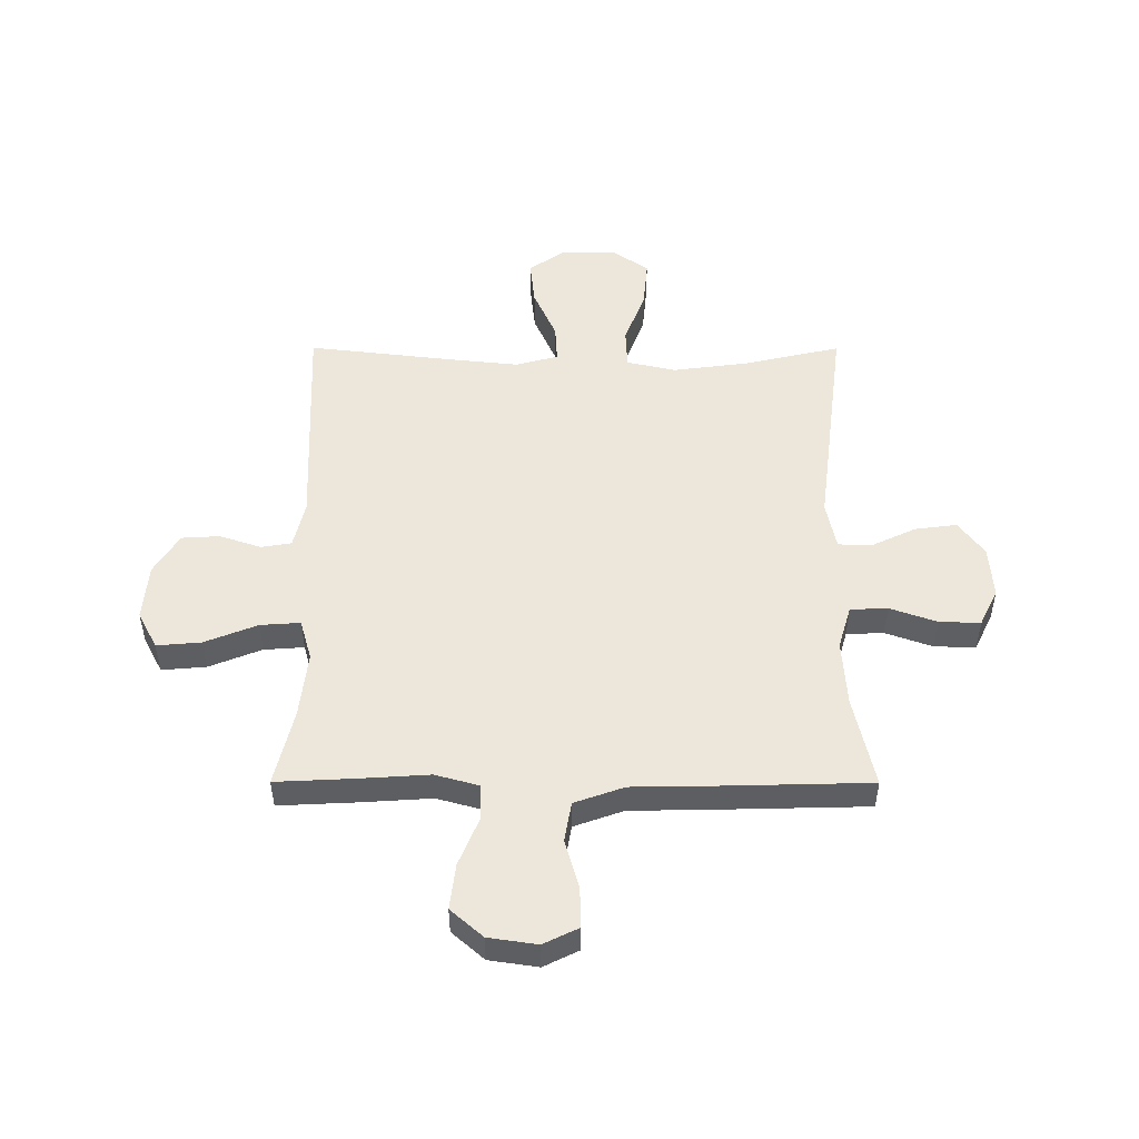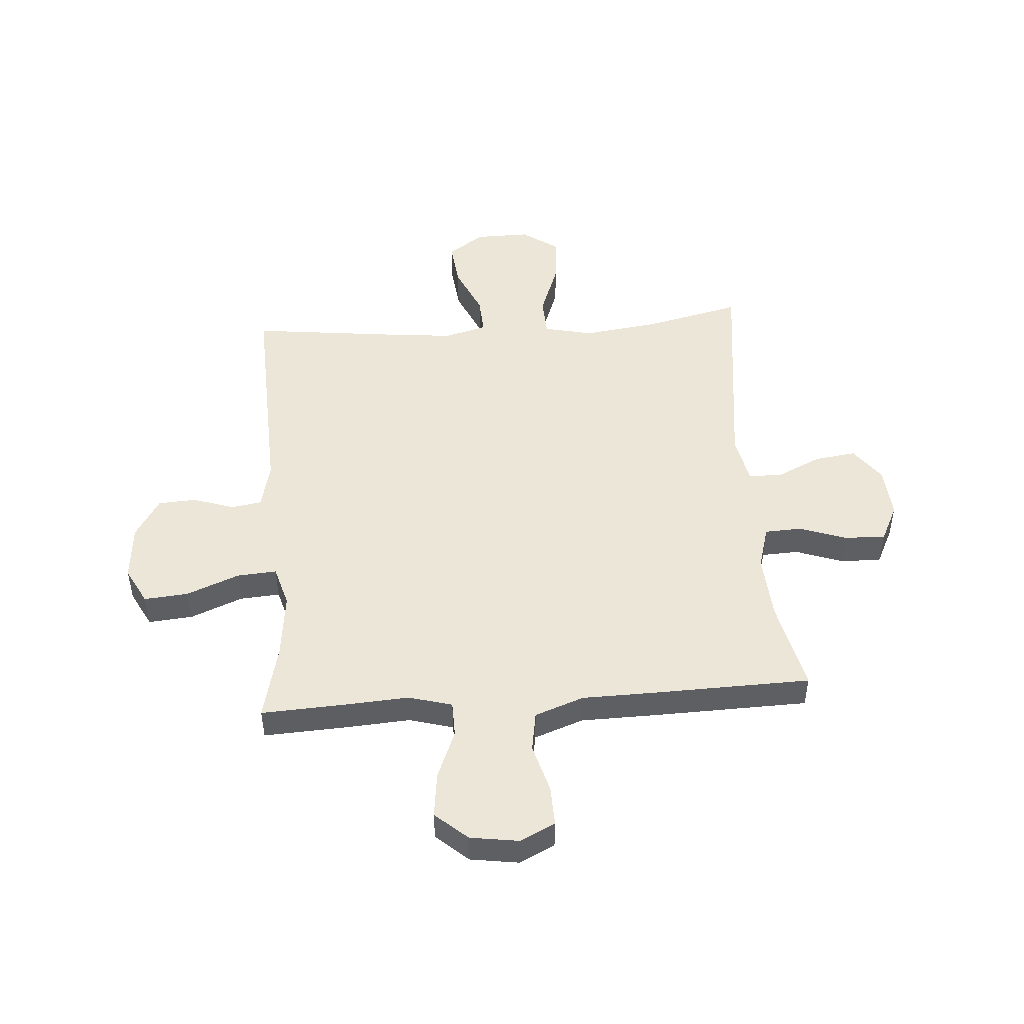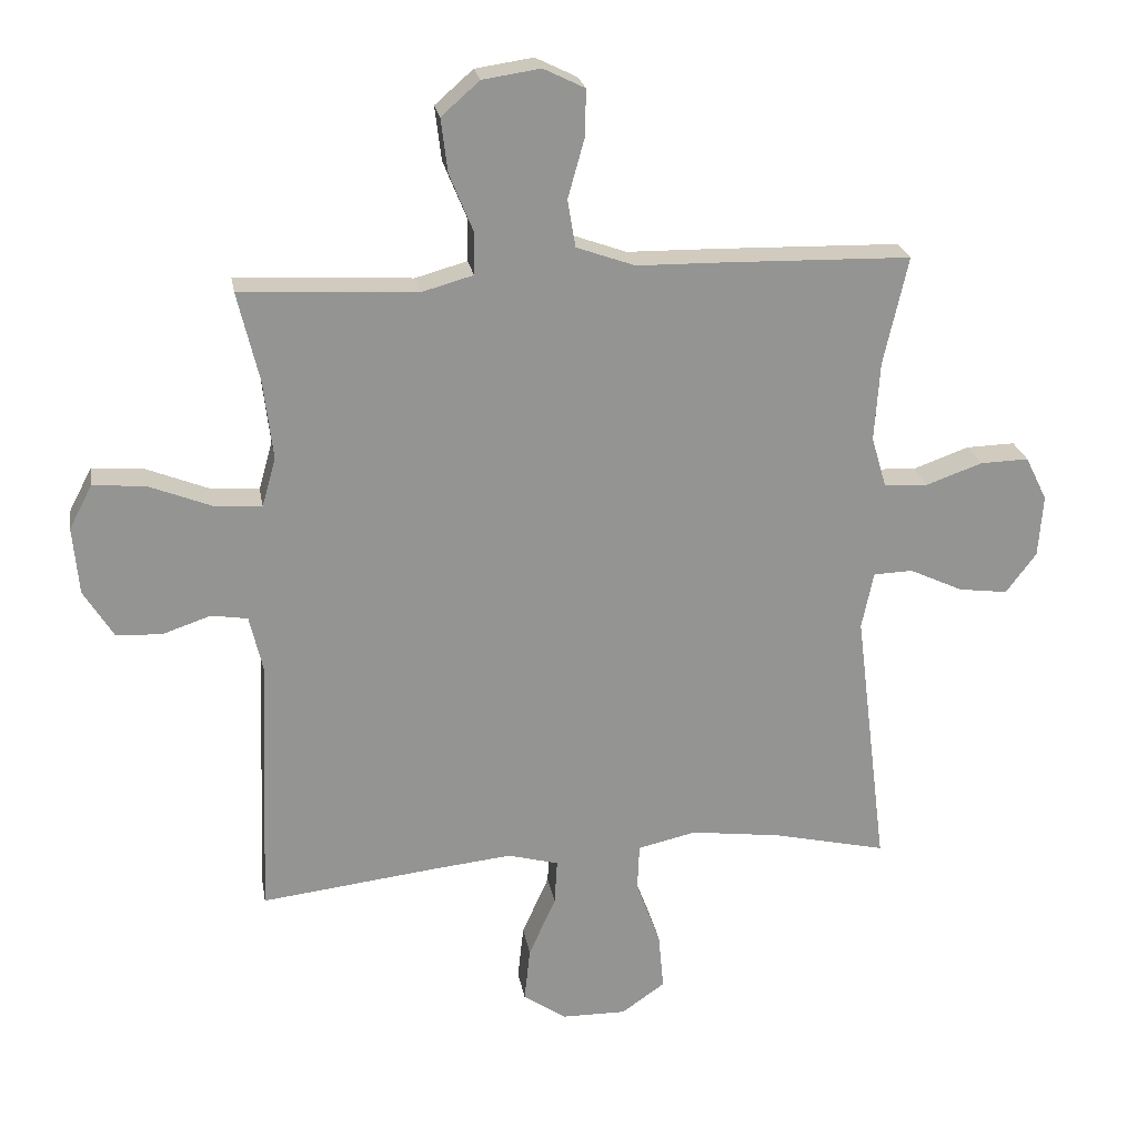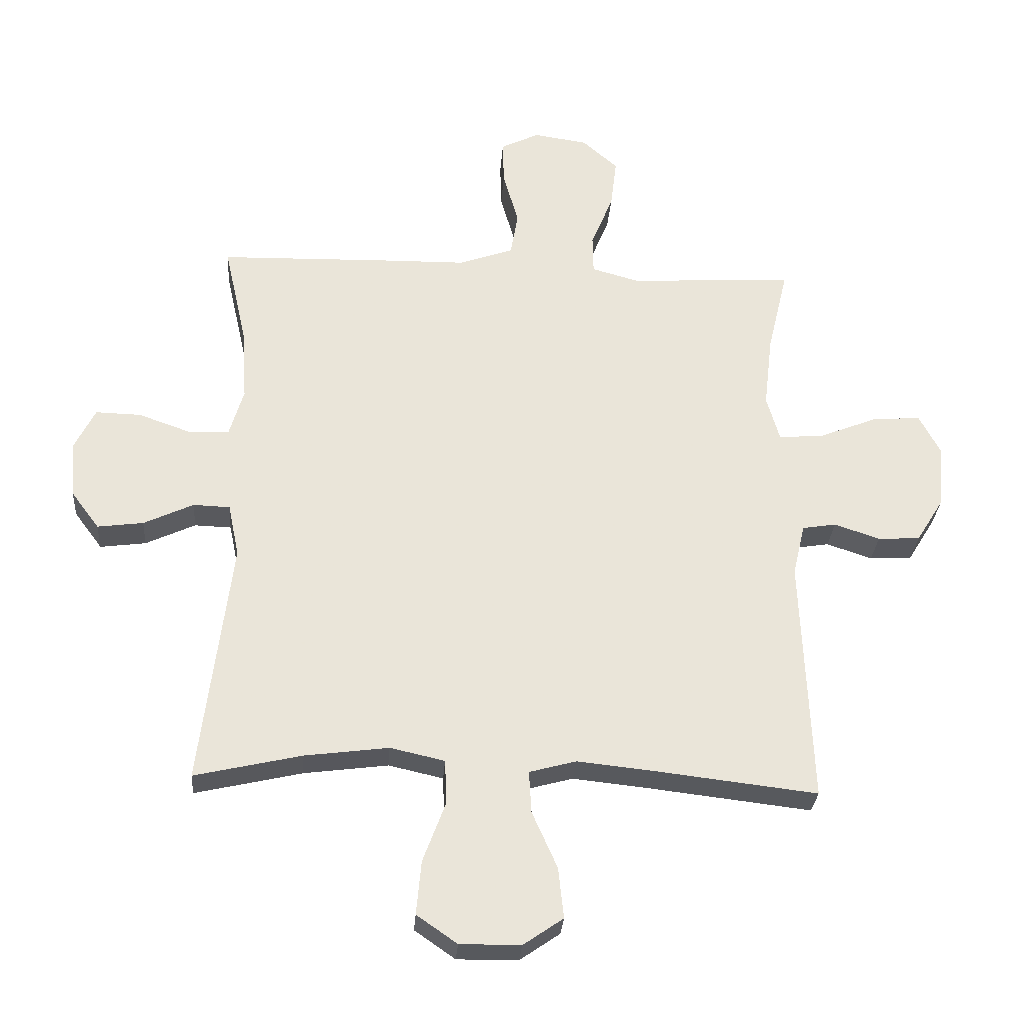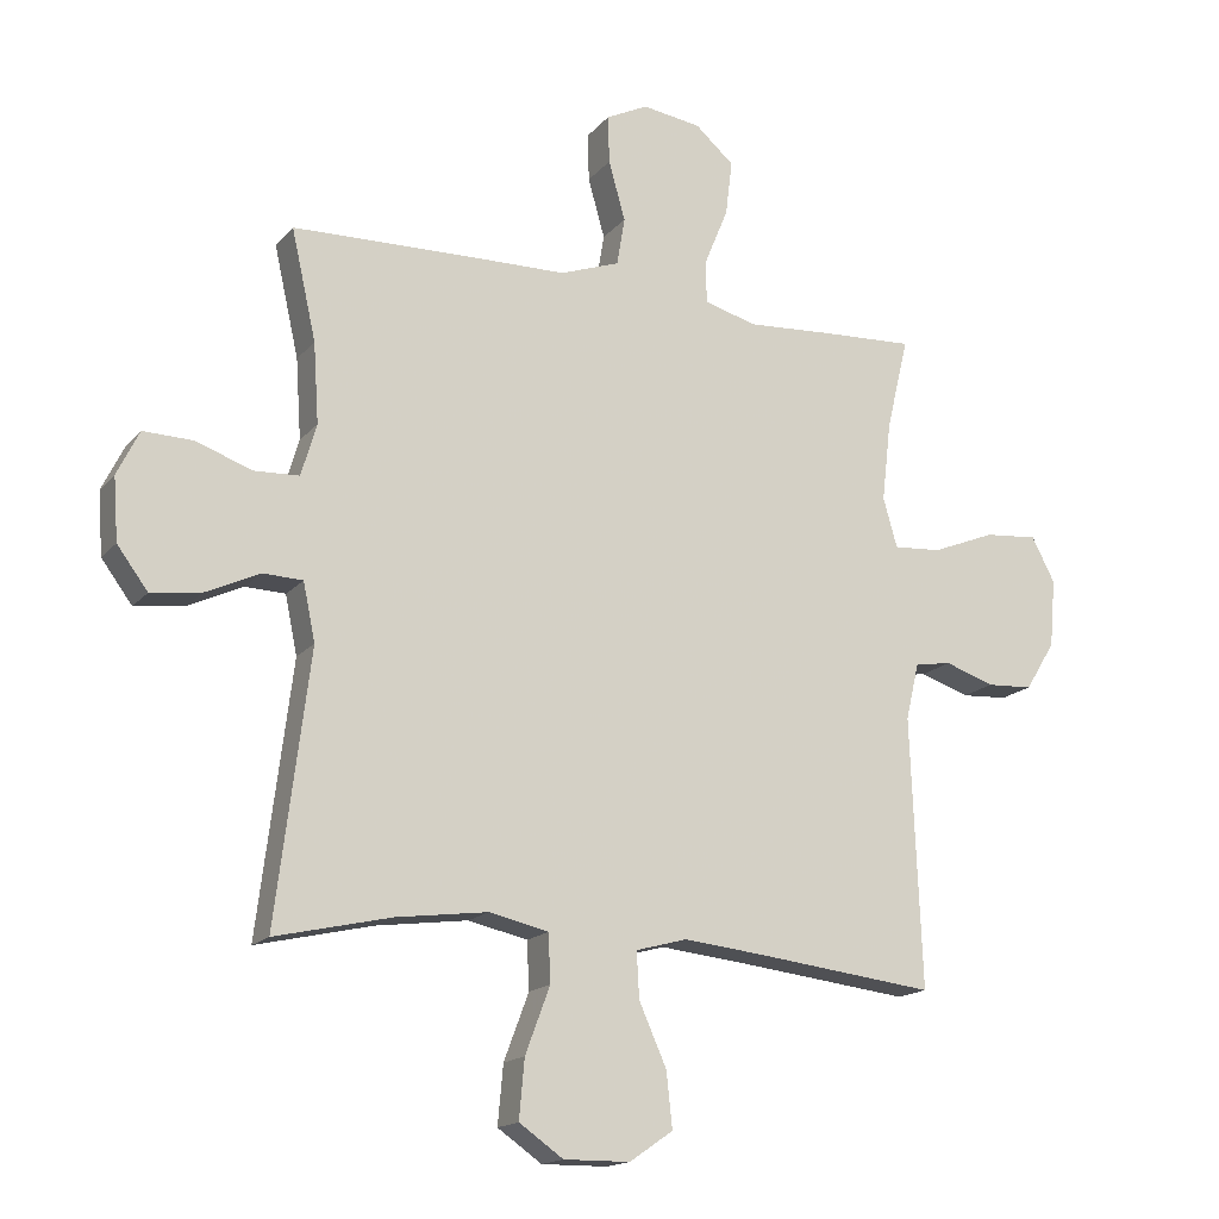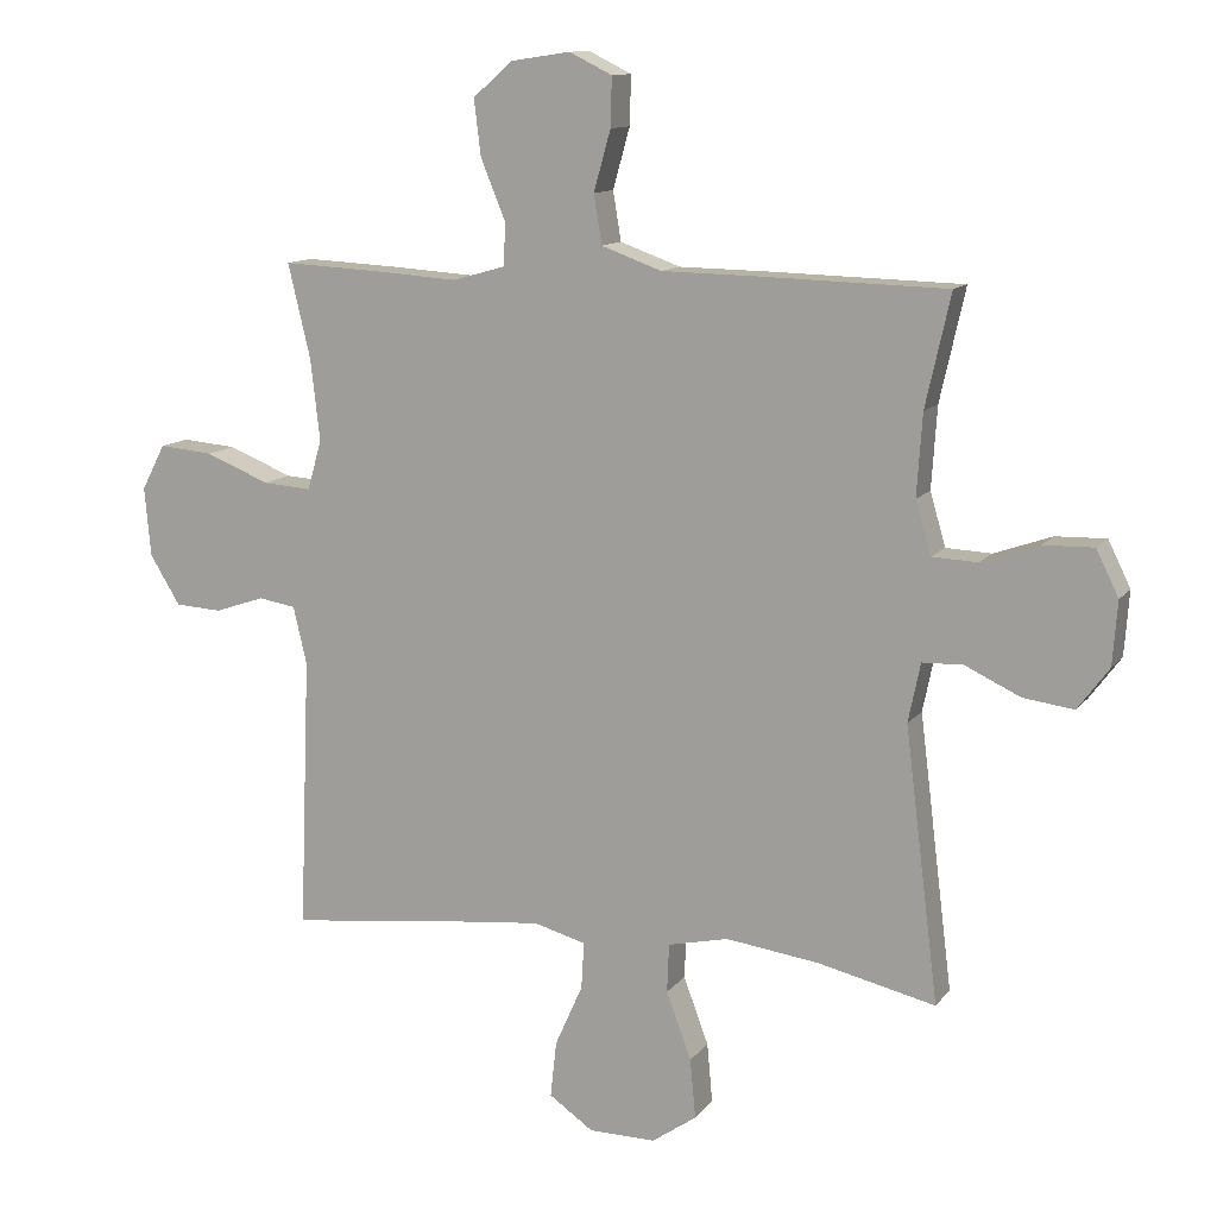
<metadata>
{"format":"obj","ext":"obj","renderer":"f3d","projection":"perspective","resolution":1024,"background":"white","views":[{"elev":50.6,"azim":0.1,"up":"+Y"},{"elev":48.6,"azim":-4.2,"up":"+Y"},{"elev":23.4,"azim":-9.7,"up":"+Z"},{"elev":-29.6,"azim":175.9,"up":"+Z"},{"elev":-16.4,"azim":153.9,"up":"+Z"},{"elev":11.9,"azim":22.6,"up":"+Z"}]}
</metadata>
<code>
v -0.5 0.07 -0.5
v -0.484 0.07 -0.097
v -0.504 0.07 -0.012
v -0.559 0.07 -0.003
v -0.633 0.07 -0.028
v -0.702 0.07 -0.024
v -0.747 0.07 0.049
v -0.756 0.07 0.151
v -0.721 0.07 0.218
v -0.641 0.07 0.211
v -0.546 0.07 0.173
v -0.474 0.07 0.168
v -0.453 0.07 0.242
v -0.467 0.07 0.362
v -0.5 0.07 0.5
v -0.357 0.07 0.493
v -0.233 0.07 0.485
v -0.154 0.07 0.507
v -0.153 0.07 0.571
v -0.189 0.07 0.659
v -0.199 0.07 0.741
v -0.141 0.07 0.792
v -0.053 0.07 0.805
v 0.01 0.07 0.774
v 0.008 0.07 0.702
v -0.017 0.07 0.613
v -0.005 0.07 0.541
v 0.084 0.07 0.509
v 0.216 0.07 0.507
v 0.5 0.07 0.5
v 0.463 0.07 0.335
v 0.455 0.07 0.215
v 0.478 0.07 0.137
v 0.545 0.07 0.134
v 0.63 0.07 0.164
v 0.704 0.07 0.166
v 0.737 0.07 0.099
v 0.73 0.07 0.005
v 0.684 0.07 -0.057
v 0.609 0.07 -0.047
v 0.528 0.07 -0.009
v 0.468 0.07 -0.011
v 0.45 0.07 -0.098
v 0.5 0.07 -0.5
v 0.326 0.07 -0.46
v 0.189 0.07 -0.442
v 0.1 0.07 -0.462
v 0.097 0.07 -0.534
v 0.134 0.07 -0.633
v 0.142 0.07 -0.721
v 0.076 0.07 -0.767
v -0.023 0.07 -0.766
v -0.088 0.07 -0.721
v -0.079 0.07 -0.638
v -0.038 0.07 -0.546
v -0.034 0.07 -0.477
v -0.111 0.07 -0.456
v -0.235 0.07 -0.469
v -0.5 0 -0.5
v -0.484 0 -0.097
v -0.504 0 -0.012
v -0.559 0 -0.003
v -0.633 0 -0.028
v -0.702 0 -0.024
v -0.747 0 0.049
v -0.756 0 0.151
v -0.721 0 0.218
v -0.641 0 0.211
v -0.546 0 0.173
v -0.474 0 0.168
v -0.453 0 0.242
v -0.467 0 0.362
v -0.5 0 0.5
v -0.357 0 0.493
v -0.233 0 0.485
v -0.154 0 0.507
v -0.153 0 0.571
v -0.189 0 0.659
v -0.199 0 0.741
v -0.141 0 0.792
v -0.053 0 0.805
v 0.01 0 0.774
v 0.008 0 0.702
v -0.017 0 0.613
v -0.005 0 0.541
v 0.084 0 0.509
v 0.216 0 0.507
v 0.5 0 0.5
v 0.463 0 0.335
v 0.455 0 0.215
v 0.478 0 0.137
v 0.545 0 0.134
v 0.63 0 0.164
v 0.704 0 0.166
v 0.737 0 0.099
v 0.73 0 0.005
v 0.684 0 -0.057
v 0.609 0 -0.047
v 0.528 0 -0.009
v 0.468 0 -0.011
v 0.45 0 -0.098
v 0.5 0 -0.5
v 0.326 0 -0.46
v 0.189 0 -0.442
v 0.1 0 -0.462
v 0.097 0 -0.534
v 0.134 0 -0.633
v 0.142 0 -0.721
v 0.076 0 -0.767
v -0.023 0 -0.766
v -0.088 0 -0.721
v -0.079 0 -0.638
v -0.038 0 -0.546
v -0.034 0 -0.477
v -0.111 0 -0.456
v -0.235 0 -0.469
f 52 53 54 55
f 52 55 56
f 51 52 56
f 48 49 50 51
f 47 48 51 56
f 46 47 56 57
f 43 44 45
f 42 43 45 46
f 38 39 40 41
f 38 41 42
f 37 38 42
f 34 35 36 37
f 33 34 37 42
f 32 33 42 46
f 28 29 30 31
f 27 28 31 32
f 23 24 25 26
f 23 26 27
f 22 23 27
f 19 20 21 22
f 18 19 22 27
f 17 18 27 32
f 14 15 16 17
f 13 14 17 32
f 8 9 10 11
f 8 11 12
f 7 8 12
f 4 5 6 7
f 3 4 7 12
f 2 3 12 13
f 58 1 2 13
f 13 32 46 57
f 13 57 58
f 113 112 111 110
f 114 113 110
f 114 110 109
f 109 108 107 106
f 114 109 106 105
f 115 114 105 104
f 103 102 101
f 104 103 101 100
f 99 98 97 96
f 100 99 96
f 100 96 95
f 95 94 93 92
f 100 95 92 91
f 104 100 91 90
f 89 88 87 86
f 90 89 86 85
f 84 83 82 81
f 85 84 81
f 85 81 80
f 80 79 78 77
f 85 80 77 76
f 90 85 76 75
f 75 74 73 72
f 90 75 72 71
f 69 68 67 66
f 70 69 66
f 70 66 65
f 65 64 63 62
f 70 65 62 61
f 71 70 61 60
f 71 60 59 116
f 115 104 90 71
f 116 115 71
f 1 59 60 2
f 2 60 61 3
f 3 61 62 4
f 4 62 63 5
f 5 63 64 6
f 6 64 65 7
f 7 65 66 8
f 8 66 67 9
f 9 67 68 10
f 10 68 69 11
f 11 69 70 12
f 12 70 71 13
f 13 71 72 14
f 14 72 73 15
f 15 73 74 16
f 16 74 75 17
f 17 75 76 18
f 18 76 77 19
f 19 77 78 20
f 20 78 79 21
f 21 79 80 22
f 22 80 81 23
f 23 81 82 24
f 24 82 83 25
f 25 83 84 26
f 26 84 85 27
f 27 85 86 28
f 28 86 87 29
f 29 87 88 30
f 30 88 89 31
f 31 89 90 32
f 32 90 91 33
f 33 91 92 34
f 34 92 93 35
f 35 93 94 36
f 36 94 95 37
f 37 95 96 38
f 38 96 97 39
f 39 97 98 40
f 40 98 99 41
f 41 99 100 42
f 42 100 101 43
f 43 101 102 44
f 44 102 103 45
f 45 103 104 46
f 46 104 105 47
f 47 105 106 48
f 48 106 107 49
f 49 107 108 50
f 50 108 109 51
f 51 109 110 52
f 52 110 111 53
f 53 111 112 54
f 54 112 113 55
f 55 113 114 56
f 56 114 115 57
f 57 115 116 58
f 58 116 59 1

</code>
